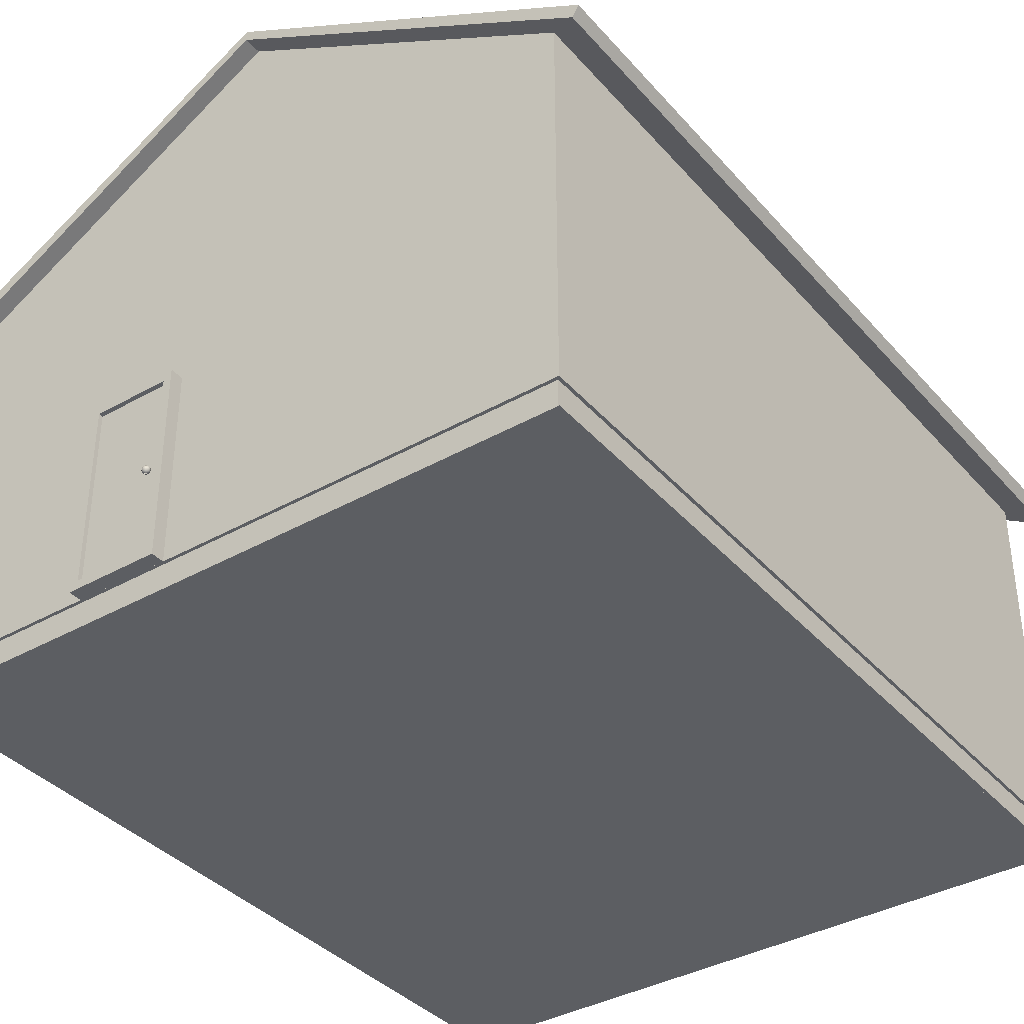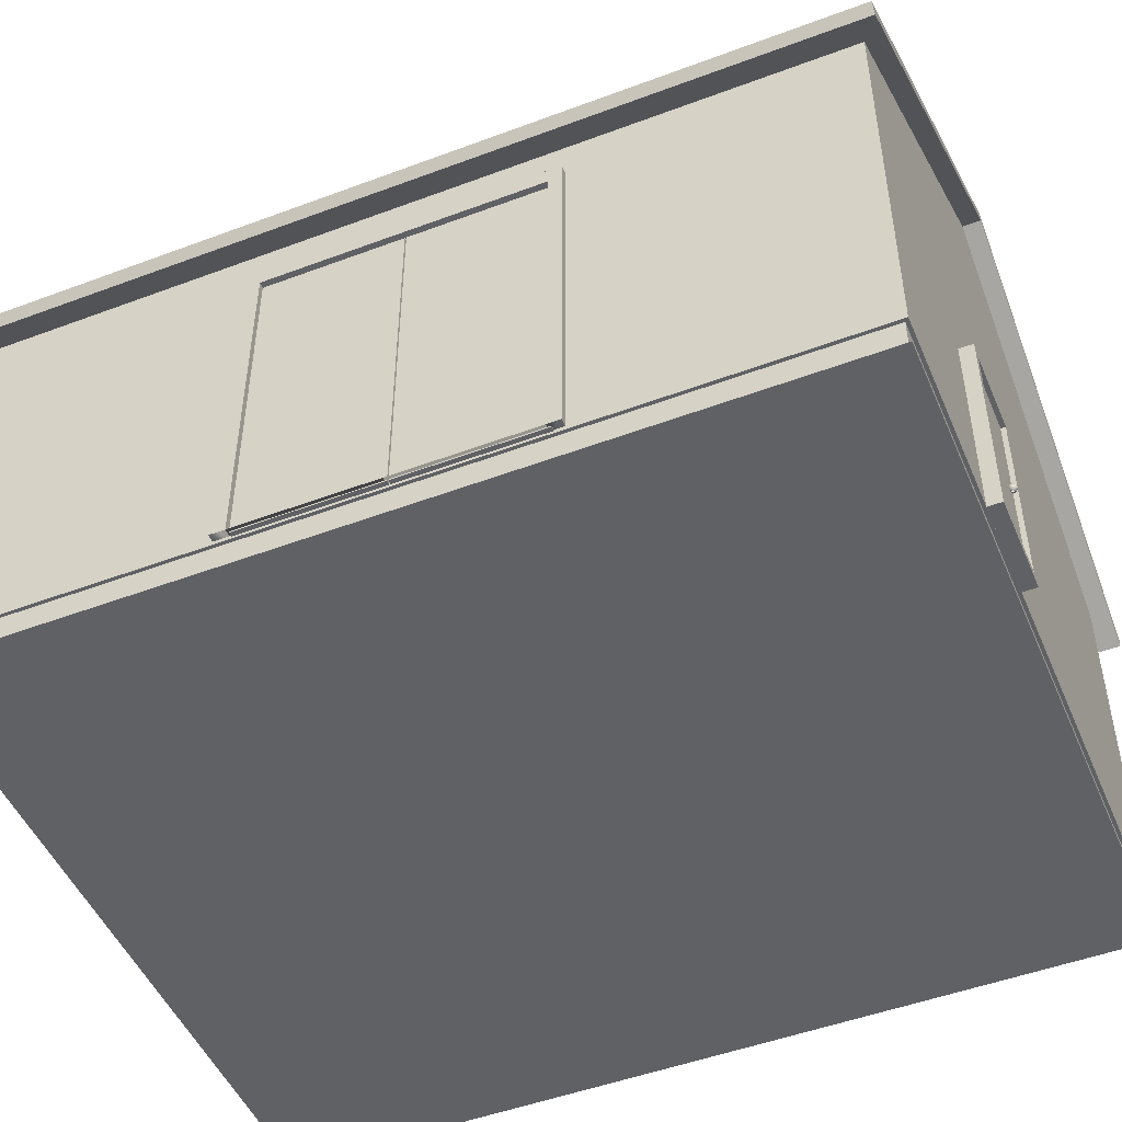
<metadata>
{"format":"obj","ext":"obj","renderer":"f3d","projection":"perspective","resolution":1024,"background":"white","views":[{"elev":-37.6,"azim":-144.0,"up":"+Y"},{"elev":-49.1,"azim":112.6,"up":"+Y"}]}
</metadata>
<code>
g Mesh1 pCube1 persis_andrews_barn_away_from_house_obj Model
v 8.905 0 -2.959
v 105.8 0 -2.959
v 105.8 8.338 -2.959
v 8.905 8.338 -2.959
f 1 2 3 4
v 7.973 0 -2.027
v 106.1 0 -2.027
f 5 6 2 1
v 7.973 0 -237.2
v 106.1 0 -237.2
f 7 8 6 5
v 8.905 0 -236.2
v 105.8 0 -236.2
f 8 7 9 10
f 7 5 1 9
v 8.905 8.338 -236.2
f 9 1 4 11
v 7.973 8.338 -2.027
v 7.973 8.338 -237.2
f 12 13 11 4
v 7.973 115.5 -2.027
v 7.973 115.5 -237.2
f 13 12 14 15
v 106.1 115.5 -2.027
v 106.1 8.338 -2.027
v 203.9 8.338 -2.027
v 203.9 115.5 -2.027
f 16 14 12 17 18 19
v 106.1 174.5 -2.027
v 7.973 117.6 -2.027
v 203.9 117.6 -2.027
f 20 21 14 16 19 22
v 106.1 174.5 3.132
v 7.973 117.6 3.132
f 21 20 23 24
v 203.9 117.6 3.132
f 20 22 25 23
v 212.8 112.4 -2.027
v 212.8 112.4 3.132
f 25 22 26 27
v 203.9 117.6 -237.2
v 212.8 112.4 -237.2
f 22 28 29 26
v 203.9 115.5 -237.2
f 19 30 28 22
v 203.9 8.338 -237.2
f 18 31 30 19
v 203 8.338 -2.959
v 203 8.338 -236.2
f 31 18 32 33
f 18 17 3 32
f 17 12 4 3
v 203 0 -2.959
f 3 2 34 32
v 203.9 0 -2.027
f 2 6 35 34
v 203.9 0 -237.2
f 6 8 36 35
v 203 0 -236.2
f 36 8 10 37
v 105.8 8.338 -236.2
f 10 38 33 37
f 11 38 10 9
v 106.1 8.338 -237.2
f 13 39 38 11
v 106.1 115.5 -237.2
f 39 13 15 40 30 31
v 7.973 117.6 -237.2
v 106.1 174.5 -237.2
f 40 15 41 42 28 30
f 15 14 21 41
v -0.9367 112.4 -2.027
v -0.9367 112.4 -237.2
f 41 21 43 44
v -0.9367 112.4 3.132
f 21 24 45 43
v 6.136 120.7 3.132
v -2.774 115.6 3.132
f 24 46 47 45
v 106.1 177.7 3.132
f 24 23 48 46
v 205.8 120.7 3.132
f 23 25 49 48
v 214.7 115.6 3.132
f 49 25 27 50
v 214.7 115.6 -2.027
f 26 51 50 27
v 214.7 115.6 -237.2
f 26 29 52 51
v 212.8 112.4 -242.3
v 214.7 115.6 -242.3
f 52 29 53 54
v 203.9 117.6 -242.3
f 28 55 53 29
v 106.1 174.5 -242.3
f 28 42 56 55
v 7.973 117.6 -242.3
f 42 41 57 56
v -0.9367 112.4 -242.3
f 57 41 44 58
v -2.774 115.6 -237.2
v -2.774 115.6 -242.3
f 44 59 60 58
v -2.774 115.6 -2.027
f 44 43 61 59
f 61 43 45 47
v 6.136 120.7 -2.027
f 46 62 61 47
v 106.1 177.7 -2.027
f 63 62 46 48
v 106.1 177.7 -237.2
v 6.136 120.7 -237.2
f 62 63 64 65
v 205.8 120.7 -2.027
v 205.8 120.7 -237.2
f 64 63 66 67
f 66 63 48 49
f 66 49 50 51
f 67 66 51 52
v 205.8 120.7 -242.3
f 68 67 52 54
v 106.1 177.7 -242.3
f 64 67 68 69
f 55 56 69 68
v 6.136 120.7 -242.3
f 56 57 70 69
f 70 57 58 60
f 65 70 60 59
f 65 64 69 70
f 62 65 59 61
f 55 68 54 53
f 38 39 31 33
f 34 37 33 32
f 35 36 37 34
g Mesh2 pCube2 persis_andrews_barn_away_from_house_obj Model
v 196 9.418 -77.81
v 206 9.418 -77.81
v 206 102.2 -77.81
v 196 102.2 -77.81
f 71 72 73 74
v 196 9.418 -81.96
v 198.3 9.418 -81.96
v 206 9.418 -81.96
f 75 76 77 72 71
v 196 9.418 -157.8
v 198.3 9.418 -157.8
f 78 79 76 75
v 196 9.418 -161.4
v 206 9.418 -161.4
v 206 9.418 -157.8
f 80 81 82 79 78
v 196 102.2 -161.4
v 206 102.2 -161.4
f 83 84 81 80
v 196 106.9 -161.4
v 206 106.9 -161.4
f 85 86 84 83
v 196 106.9 -157.8
v 206 106.9 -157.8
f 87 88 86 85
v 196 106.9 -81.96
v 206 106.9 -81.96
f 89 90 88 87
v 196 106.9 -77.81
v 206 106.9 -77.81
f 91 92 90 89
f 74 73 92 91
v 206 102.2 -81.96
f 73 93 90 92
f 72 77 93 73
v 198.3 102.2 -81.96
f 93 77 76 94
f 76 77 82 79
v 206 102.2 -157.8
v 198.3 102.2 -157.8
f 82 95 96 79
f 95 82 81 84
f 88 95 84 86
f 90 93 95 88
f 95 93 94 96
f 96 94 76 79
v 196 102.2 -81.96
f 97 74 91 89
f 75 71 74 97
v 196 102.2 -157.8
f 98 78 75 97
f 80 78 98 83
f 83 98 87 85
f 87 98 97 89
g Mesh3 pCube3 persis_andrews_barn_away_from_house_obj Model
v 199.1 9.079 -82.44
v 205.1 9.079 -82.44
v 205.1 100.9 -82.44
v 199.1 100.9 -82.44
f 99 100 101 102
v 199.1 9.079 -120.4
v 205.1 9.079 -120.4
f 103 104 100 99
v 199.1 100.9 -120.4
v 205.1 100.9 -120.4
f 105 106 104 103
f 102 101 106 105
f 100 104 106 101
f 103 99 102 105
g Mesh4 pCube4 persis_andrews_barn_away_from_house_obj Model
v 199.1 9.079 -120.8
v 205.1 9.079 -120.8
v 205.1 100.9 -120.8
v 199.1 100.9 -120.8
f 107 108 109 110
v 199.1 9.079 -158.8
v 205.1 9.079 -158.8
f 111 112 108 107
v 199.1 100.9 -158.8
v 205.1 100.9 -158.8
f 113 114 112 111
f 110 109 114 113
f 108 112 114 109
f 111 107 110 113
g Mesh5 pCube6 persis_andrews_barn_away_from_house_obj Model
v 122.6 8.347 -232.9
v 149.3 8.347 -232.9
v 149.3 65.47 -232.9
v 122.6 65.47 -232.9
f 115 116 117 118
v 122.6 8.347 -241.1
v 149.3 8.347 -241.1
f 119 120 116 115
v 125 10.83 -241.1
v 146.9 10.83 -241.1
f 120 119 121 122
v 122.6 65.47 -241.1
v 125 62.99 -241.1
f 119 123 124 121
f 119 115 118 123
v 149.3 65.47 -241.1
f 118 117 125 123
f 116 120 125 117
v 146.9 62.99 -241.1
f 125 120 122 126
v 146.9 10.83 -239.8
v 146.9 62.99 -239.8
f 126 122 127 128
v 125 10.83 -239.8
f 122 121 129 127
v 125 62.99 -239.8
f 121 124 130 129
f 124 126 128 130
f 123 125 126 124
f 130 128 127 129
g Mesh6 pCube6 persis_andrews_barn_away_from_house_obj Model
v 128.7 35.59 -240.5
v 128.7 35.59 -240.6
v 128.8 35.65 -240.7
v 128.9 35.65 -240.5
f 131 132 133 134
v 128.6 35.59 -240.7
v 128.7 35.65 -240.8
f 132 135 136 133
v 128.5 35.59 -240.7
v 128.5 35.65 -240.9
f 135 137 138 136
v 128.4 35.59 -240.7
v 128.4 35.65 -240.9
f 137 139 140 138
v 128.3 35.59 -240.7
v 128.2 35.65 -240.9
f 139 141 142 140
v 128.2 35.59 -240.7
v 128.1 35.65 -240.8
f 141 143 144 142
v 128.1 35.59 -240.6
v 128 35.65 -240.7
f 143 145 146 144
v 128 35.59 -240.5
v 127.9 35.65 -240.5
f 145 147 148 146
v 128 35.59 -240.4
v 127.9 35.65 -240.4
f 147 149 150 148
v 128 35.59 -240.3
v 127.9 35.65 -240.2
f 149 151 152 150
v 128.1 35.59 -240.2
v 128 35.65 -240.1
f 151 153 154 152
v 128.2 35.59 -240.1
v 128.1 35.65 -240
f 153 155 156 154
v 128.3 35.59 -240
v 128.2 35.65 -239.9
f 155 157 158 156
v 128.4 35.59 -240
v 128.4 35.65 -239.9
f 157 159 160 158
v 128.5 35.59 -240
v 128.5 35.65 -239.9
f 159 161 162 160
v 128.6 35.59 -240.1
v 128.7 35.65 -240
f 161 163 164 162
v 128.7 35.59 -240.2
v 128.8 35.65 -240.1
f 163 165 166 164
v 128.7 35.59 -240.3
v 128.9 35.65 -240.2
f 165 167 168 166
v 128.7 35.59 -240.4
v 128.9 35.65 -240.4
f 167 169 170 168
f 169 131 134 170
v 129 35.75 -240.6
v 129 35.75 -240.4
f 170 134 171 172
v 128.9 35.75 -240.8
f 134 133 173 171
v 128.8 35.75 -240.9
f 133 136 174 173
v 128.6 35.75 -241
f 136 138 175 174
v 128.4 35.75 -241
f 138 140 176 175
v 128.2 35.75 -241
f 140 142 177 176
v 128 35.75 -240.9
f 142 144 178 177
v 127.8 35.75 -240.8
f 144 146 179 178
v 127.7 35.75 -240.6
f 146 148 180 179
v 127.7 35.75 -240.4
f 148 150 181 180
v 127.7 35.75 -240.2
f 150 152 182 181
v 127.8 35.75 -240
f 152 154 183 182
v 128 35.75 -239.8
f 154 156 184 183
v 128.2 35.75 -239.7
f 156 158 185 184
v 128.4 35.75 -239.7
f 158 160 186 185
v 128.6 35.75 -239.7
f 160 162 187 186
v 128.8 35.75 -239.8
f 162 164 188 187
v 128.9 35.75 -240
f 164 166 189 188
v 129 35.75 -240.2
f 166 168 190 189
f 168 170 172 190
v 129.2 35.86 -240.4
v 129.1 35.86 -240.1
f 190 172 191 192
v 129.1 35.86 -240.6
f 172 171 193 191
v 129 35.86 -240.8
f 171 173 194 193
v 128.8 35.86 -241
f 173 174 195 194
v 128.6 35.86 -241.1
f 174 175 196 195
v 128.4 35.86 -241.2
f 175 176 197 196
v 128.1 35.86 -241.1
f 176 177 198 197
v 127.9 35.86 -241
f 177 178 199 198
v 127.7 35.86 -240.8
f 178 179 200 199
v 127.6 35.86 -240.6
f 179 180 201 200
v 127.6 35.86 -240.4
f 180 181 202 201
v 127.6 35.86 -240.1
f 181 182 203 202
v 127.7 35.86 -239.9
f 182 183 204 203
v 127.9 35.86 -239.7
f 183 184 205 204
v 128.1 35.86 -239.6
f 184 185 206 205
v 128.4 35.86 -239.6
f 185 186 207 206
v 128.6 35.86 -239.6
f 186 187 208 207
v 128.8 35.86 -239.7
f 187 188 209 208
v 129 35.86 -239.9
f 188 189 210 209
f 189 190 192 210
v 129.2 36 -240.1
v 129.1 36 -239.8
f 210 192 211 212
v 129.3 36 -240.4
f 192 191 213 211
v 129.2 36 -240.7
f 191 193 214 213
v 129.1 36 -240.9
f 193 194 215 214
v 128.9 36 -241.1
f 194 195 216 215
v 128.7 36 -241.2
f 195 196 217 216
v 128.4 36 -241.3
f 196 197 218 217
v 128.1 36 -241.2
f 197 198 219 218
v 127.8 36 -241.1
f 198 199 220 219
v 127.6 36 -240.9
f 199 200 221 220
v 127.5 36 -240.7
f 200 201 222 221
v 127.5 36 -240.4
f 201 202 223 222
v 127.5 36 -240.1
f 202 203 224 223
v 127.6 36 -239.8
f 203 204 225 224
v 127.8 36 -239.6
f 204 205 226 225
v 128.1 36 -239.5
f 205 206 227 226
v 128.4 36 -239.5
f 206 207 228 227
v 128.7 36 -239.5
f 207 208 229 228
v 128.9 36 -239.6
f 208 209 230 229
f 209 210 212 230
v 129.2 36.15 -239.8
v 129 36.15 -239.6
f 230 212 231 232
v 129.3 36.15 -240.1
f 212 211 233 231
v 129.4 36.15 -240.4
f 211 213 234 233
v 129.3 36.15 -240.7
f 213 214 235 234
v 129.2 36.15 -241
f 214 215 236 235
v 129 36.15 -241.2
f 215 216 237 236
v 128.7 36.15 -241.3
f 216 217 238 237
v 128.4 36.15 -241.4
f 217 218 239 238
v 128.1 36.15 -241.3
f 218 219 240 239
v 127.8 36.15 -241.2
f 219 220 241 240
v 127.6 36.15 -241
f 220 221 242 241
v 127.4 36.15 -240.7
f 221 222 243 242
v 127.4 36.15 -240.4
f 222 223 244 243
v 127.4 36.15 -240.1
f 223 224 245 244
v 127.6 36.15 -239.8
f 224 225 246 245
v 127.8 36.15 -239.6
f 225 226 247 246
v 128.1 36.15 -239.4
f 226 227 248 247
v 128.4 36.15 -239.4
f 227 228 249 248
v 128.7 36.15 -239.4
f 228 229 250 249
f 229 230 232 250
v 129 36.31 -239.5
v 128.7 36.31 -239.4
f 250 232 251 252
v 129.2 36.31 -239.7
f 232 231 253 251
v 129.4 36.31 -240
f 231 233 254 253
v 129.4 36.31 -240.4
f 233 234 255 254
v 129.4 36.31 -240.7
f 234 235 256 255
v 129.2 36.31 -241
f 235 236 257 256
v 129 36.31 -241.2
f 236 237 258 257
v 128.7 36.31 -241.4
f 237 238 259 258
v 128.4 36.31 -241.5
f 238 239 260 259
v 128 36.31 -241.4
f 239 240 261 260
v 127.7 36.31 -241.2
f 240 241 262 261
v 127.5 36.31 -241
f 241 242 263 262
v 127.3 36.31 -240.7
f 242 243 264 263
v 127.3 36.31 -240.4
f 243 244 265 264
v 127.3 36.31 -240
f 244 245 266 265
v 127.5 36.31 -239.7
f 245 246 267 266
v 127.7 36.31 -239.5
f 246 247 268 267
v 128 36.31 -239.4
f 247 248 269 268
v 128.4 36.31 -239.3
f 248 249 270 269
f 249 250 252 270
v 128.7 36.49 -239.3
v 128.4 36.49 -239.3
f 270 252 271 272
v 129 36.49 -239.5
f 252 251 273 271
v 129.3 36.49 -239.7
f 251 253 274 273
v 129.4 36.49 -240
f 253 254 275 274
v 129.5 36.49 -240.4
f 254 255 276 275
v 129.4 36.49 -240.7
f 255 256 277 276
v 129.3 36.49 -241
f 256 257 278 277
v 129 36.49 -241.3
f 257 258 279 278
v 128.7 36.49 -241.4
f 258 259 280 279
v 128.4 36.49 -241.5
f 259 260 281 280
v 128 36.49 -241.4
f 260 261 282 281
v 127.7 36.49 -241.3
f 261 262 283 282
v 127.5 36.49 -241
f 262 263 284 283
v 127.3 36.49 -240.7
f 263 264 285 284
v 127.3 36.49 -240.4
f 264 265 286 285
v 127.3 36.49 -240
f 265 266 287 286
v 127.5 36.49 -239.7
f 266 267 288 287
v 127.7 36.49 -239.5
f 267 268 289 288
v 128 36.49 -239.3
f 268 269 290 289
f 269 270 272 290
v 128.4 36.66 -239.2
v 128 36.66 -239.3
f 290 272 291 292
v 128.7 36.66 -239.3
f 272 271 293 291
v 129 36.66 -239.5
f 271 273 294 293
v 129.3 36.66 -239.7
f 273 274 295 294
v 129.4 36.66 -240
f 274 275 296 295
v 129.5 36.66 -240.4
f 275 276 297 296
v 129.4 36.66 -240.7
f 276 277 298 297
v 129.3 36.66 -241
f 277 278 299 298
v 129 36.66 -241.3
f 278 279 300 299
v 128.7 36.66 -241.5
f 279 280 301 300
v 128.4 36.66 -241.5
f 280 281 302 301
v 128 36.66 -241.5
f 281 282 303 302
v 127.7 36.66 -241.3
f 282 283 304 303
v 127.5 36.66 -241
f 283 284 305 304
v 127.3 36.66 -240.7
f 284 285 306 305
v 127.2 36.66 -240.4
f 285 286 307 306
v 127.3 36.66 -240
f 286 287 308 307
v 127.5 36.66 -239.7
f 287 288 309 308
v 127.7 36.66 -239.5
f 288 289 310 309
f 289 290 292 310
v 128 36.84 -239.3
v 127.7 36.84 -239.5
f 310 292 311 312
v 128.4 36.84 -239.3
f 292 291 313 311
v 128.7 36.84 -239.3
f 291 293 314 313
v 129 36.84 -239.5
f 293 294 315 314
v 129.3 36.84 -239.7
f 294 295 316 315
v 129.4 36.84 -240
f 295 296 317 316
v 129.5 36.84 -240.4
f 296 297 318 317
v 129.4 36.84 -240.7
f 297 298 319 318
v 129.3 36.84 -241
f 298 299 320 319
v 129 36.84 -241.3
f 299 300 321 320
v 128.7 36.84 -241.4
f 300 301 322 321
v 128.4 36.84 -241.5
f 301 302 323 322
v 128 36.84 -241.4
f 302 303 324 323
v 127.7 36.84 -241.3
f 303 304 325 324
v 127.5 36.84 -241
f 304 305 326 325
v 127.3 36.84 -240.7
f 305 306 327 326
v 127.3 36.84 -240.4
f 306 307 328 327
v 127.3 36.84 -240
f 307 308 329 328
v 127.5 36.84 -239.7
f 308 309 330 329
f 309 310 312 330
v 127.7 37.01 -239.5
v 127.5 37.01 -239.7
f 330 312 331 332
v 128 37.01 -239.4
f 312 311 333 331
v 128.4 37.01 -239.3
f 311 313 334 333
v 128.7 37.01 -239.4
f 313 314 335 334
v 129 37.01 -239.5
f 314 315 336 335
v 129.2 37.01 -239.7
f 315 316 337 336
v 129.4 37.01 -240
f 316 317 338 337
v 129.4 37.01 -240.4
f 317 318 339 338
v 129.4 37.01 -240.7
f 318 319 340 339
v 129.2 37.01 -241
f 319 320 341 340
v 129 37.01 -241.2
f 320 321 342 341
v 128.7 37.01 -241.4
f 321 322 343 342
v 128.4 37.01 -241.5
f 322 323 344 343
v 128 37.01 -241.4
f 323 324 345 344
v 127.7 37.01 -241.2
f 324 325 346 345
v 127.5 37.01 -241
f 325 326 347 346
v 127.3 37.01 -240.7
f 326 327 348 347
v 127.3 37.01 -240.4
f 327 328 349 348
v 127.3 37.01 -240
f 328 329 350 349
f 329 330 332 350
v 127.6 37.18 -239.8
v 127.4 37.18 -240.1
f 350 332 351 352
v 127.8 37.18 -239.6
f 332 331 353 351
v 128.1 37.18 -239.4
f 331 333 354 353
v 128.4 37.18 -239.4
f 333 334 355 354
v 128.7 37.18 -239.4
f 334 335 356 355
v 129 37.18 -239.6
f 335 336 357 356
v 129.2 37.18 -239.8
f 336 337 358 357
v 129.3 37.18 -240.1
f 337 338 359 358
v 129.4 37.18 -240.4
f 338 339 360 359
v 129.3 37.18 -240.7
f 339 340 361 360
v 129.2 37.18 -241
f 340 341 362 361
v 129 37.18 -241.2
f 341 342 363 362
v 128.7 37.18 -241.3
f 342 343 364 363
v 128.4 37.18 -241.4
f 343 344 365 364
v 128.1 37.18 -241.3
f 344 345 366 365
v 127.8 37.18 -241.2
f 345 346 367 366
v 127.6 37.18 -241
f 346 347 368 367
v 127.4 37.18 -240.7
f 347 348 369 368
v 127.4 37.18 -240.4
f 348 349 370 369
f 349 350 352 370
v 127.5 37.33 -240.1
v 127.5 37.33 -240.4
f 370 352 371 372
v 127.6 37.33 -239.8
f 352 351 373 371
v 127.8 37.33 -239.6
f 351 353 374 373
v 128.1 37.33 -239.5
f 353 354 375 374
v 128.4 37.33 -239.5
f 354 355 376 375
v 128.7 37.33 -239.5
f 355 356 377 376
v 128.9 37.33 -239.6
f 356 357 378 377
v 129.1 37.33 -239.8
f 357 358 379 378
v 129.2 37.33 -240.1
f 358 359 380 379
v 129.3 37.33 -240.4
f 359 360 381 380
v 129.2 37.33 -240.7
f 360 361 382 381
v 129.1 37.33 -240.9
f 361 362 383 382
v 128.9 37.33 -241.1
f 362 363 384 383
v 128.7 37.33 -241.2
f 363 364 385 384
v 128.4 37.33 -241.3
f 364 365 386 385
v 128.1 37.33 -241.2
f 365 366 387 386
v 127.8 37.33 -241.1
f 366 367 388 387
v 127.6 37.33 -240.9
f 367 368 389 388
v 127.5 37.33 -240.7
f 368 369 390 389
f 369 370 372 390
v 127.6 37.46 -240.4
v 127.6 37.46 -240.6
f 390 372 391 392
v 127.6 37.46 -240.1
f 372 371 393 391
v 127.7 37.46 -239.9
f 371 373 394 393
v 127.9 37.46 -239.7
f 373 374 395 394
v 128.1 37.46 -239.6
f 374 375 396 395
v 128.4 37.46 -239.6
f 375 376 397 396
v 128.6 37.46 -239.6
f 376 377 398 397
v 128.8 37.46 -239.7
f 377 378 399 398
v 129 37.46 -239.9
f 378 379 400 399
v 129.1 37.46 -240.1
f 379 380 401 400
v 129.2 37.46 -240.4
f 380 381 402 401
v 129.1 37.46 -240.6
f 381 382 403 402
v 129 37.46 -240.8
f 382 383 404 403
v 128.8 37.46 -241
f 383 384 405 404
v 128.6 37.46 -241.1
f 384 385 406 405
v 128.4 37.46 -241.2
f 385 386 407 406
v 128.1 37.46 -241.1
f 386 387 408 407
v 127.9 37.46 -241
f 387 388 409 408
v 127.7 37.46 -240.8
f 388 389 410 409
f 389 390 392 410
v 127.7 37.58 -240.6
v 127.8 37.58 -240.8
f 410 392 411 412
v 127.7 37.58 -240.4
f 392 391 413 411
v 127.7 37.58 -240.2
f 391 393 414 413
v 127.8 37.58 -240
f 393 394 415 414
v 128 37.58 -239.8
f 394 395 416 415
v 128.2 37.58 -239.7
f 395 396 417 416
v 128.4 37.58 -239.7
f 396 397 418 417
v 128.6 37.58 -239.7
f 397 398 419 418
v 128.8 37.58 -239.8
f 398 399 420 419
v 128.9 37.58 -240
f 399 400 421 420
v 129 37.58 -240.2
f 400 401 422 421
v 129 37.58 -240.4
f 401 402 423 422
v 129 37.58 -240.6
f 402 403 424 423
v 128.9 37.58 -240.8
f 403 404 425 424
v 128.8 37.58 -240.9
f 404 405 426 425
v 128.6 37.58 -241
f 405 406 427 426
v 128.4 37.58 -241
f 406 407 428 427
v 128.2 37.58 -241
f 407 408 429 428
v 128 37.58 -240.9
f 408 409 430 429
f 409 410 412 430
v 128 37.67 -240.7
v 128.1 37.67 -240.8
f 430 412 431 432
v 127.9 37.67 -240.5
f 412 411 433 431
v 127.9 37.67 -240.4
f 411 413 434 433
v 127.9 37.67 -240.2
f 413 414 435 434
v 128 37.67 -240.1
f 414 415 436 435
v 128.1 37.67 -240
f 415 416 437 436
v 128.2 37.67 -239.9
f 416 417 438 437
v 128.4 37.67 -239.9
f 417 418 439 438
v 128.5 37.67 -239.9
f 418 419 440 439
v 128.7 37.67 -240
f 419 420 441 440
v 128.8 37.67 -240.1
f 420 421 442 441
v 128.9 37.67 -240.2
f 421 422 443 442
v 128.9 37.67 -240.4
f 422 423 444 443
v 128.9 37.67 -240.5
f 423 424 445 444
v 128.8 37.67 -240.7
f 424 425 446 445
v 128.7 37.67 -240.8
f 425 426 447 446
v 128.5 37.67 -240.9
f 426 427 448 447
v 128.4 37.67 -240.9
f 427 428 449 448
v 128.2 37.67 -240.9
f 428 429 450 449
f 429 430 432 450
v 128.2 37.74 -240.7
v 128.3 37.74 -240.7
f 450 432 451 452
v 128.1 37.74 -240.6
f 432 431 453 451
v 128 37.74 -240.5
f 431 433 454 453
v 128 37.74 -240.4
f 433 434 455 454
v 128 37.74 -240.3
f 434 435 456 455
v 128.1 37.74 -240.2
f 435 436 457 456
v 128.2 37.74 -240.1
f 436 437 458 457
v 128.3 37.74 -240
f 437 438 459 458
v 128.4 37.74 -240
f 438 439 460 459
v 128.5 37.74 -240
f 439 440 461 460
v 128.6 37.74 -240.1
f 440 441 462 461
v 128.7 37.74 -240.2
f 441 442 463 462
v 128.7 37.74 -240.3
f 442 443 464 463
v 128.7 37.74 -240.4
f 443 444 465 464
v 128.7 37.74 -240.5
f 444 445 466 465
v 128.7 37.74 -240.6
f 445 446 467 466
v 128.6 37.74 -240.7
f 446 447 468 467
v 128.5 37.74 -240.7
f 447 448 469 468
v 128.4 37.74 -240.7
f 448 449 470 469
f 449 450 452 470

</code>
